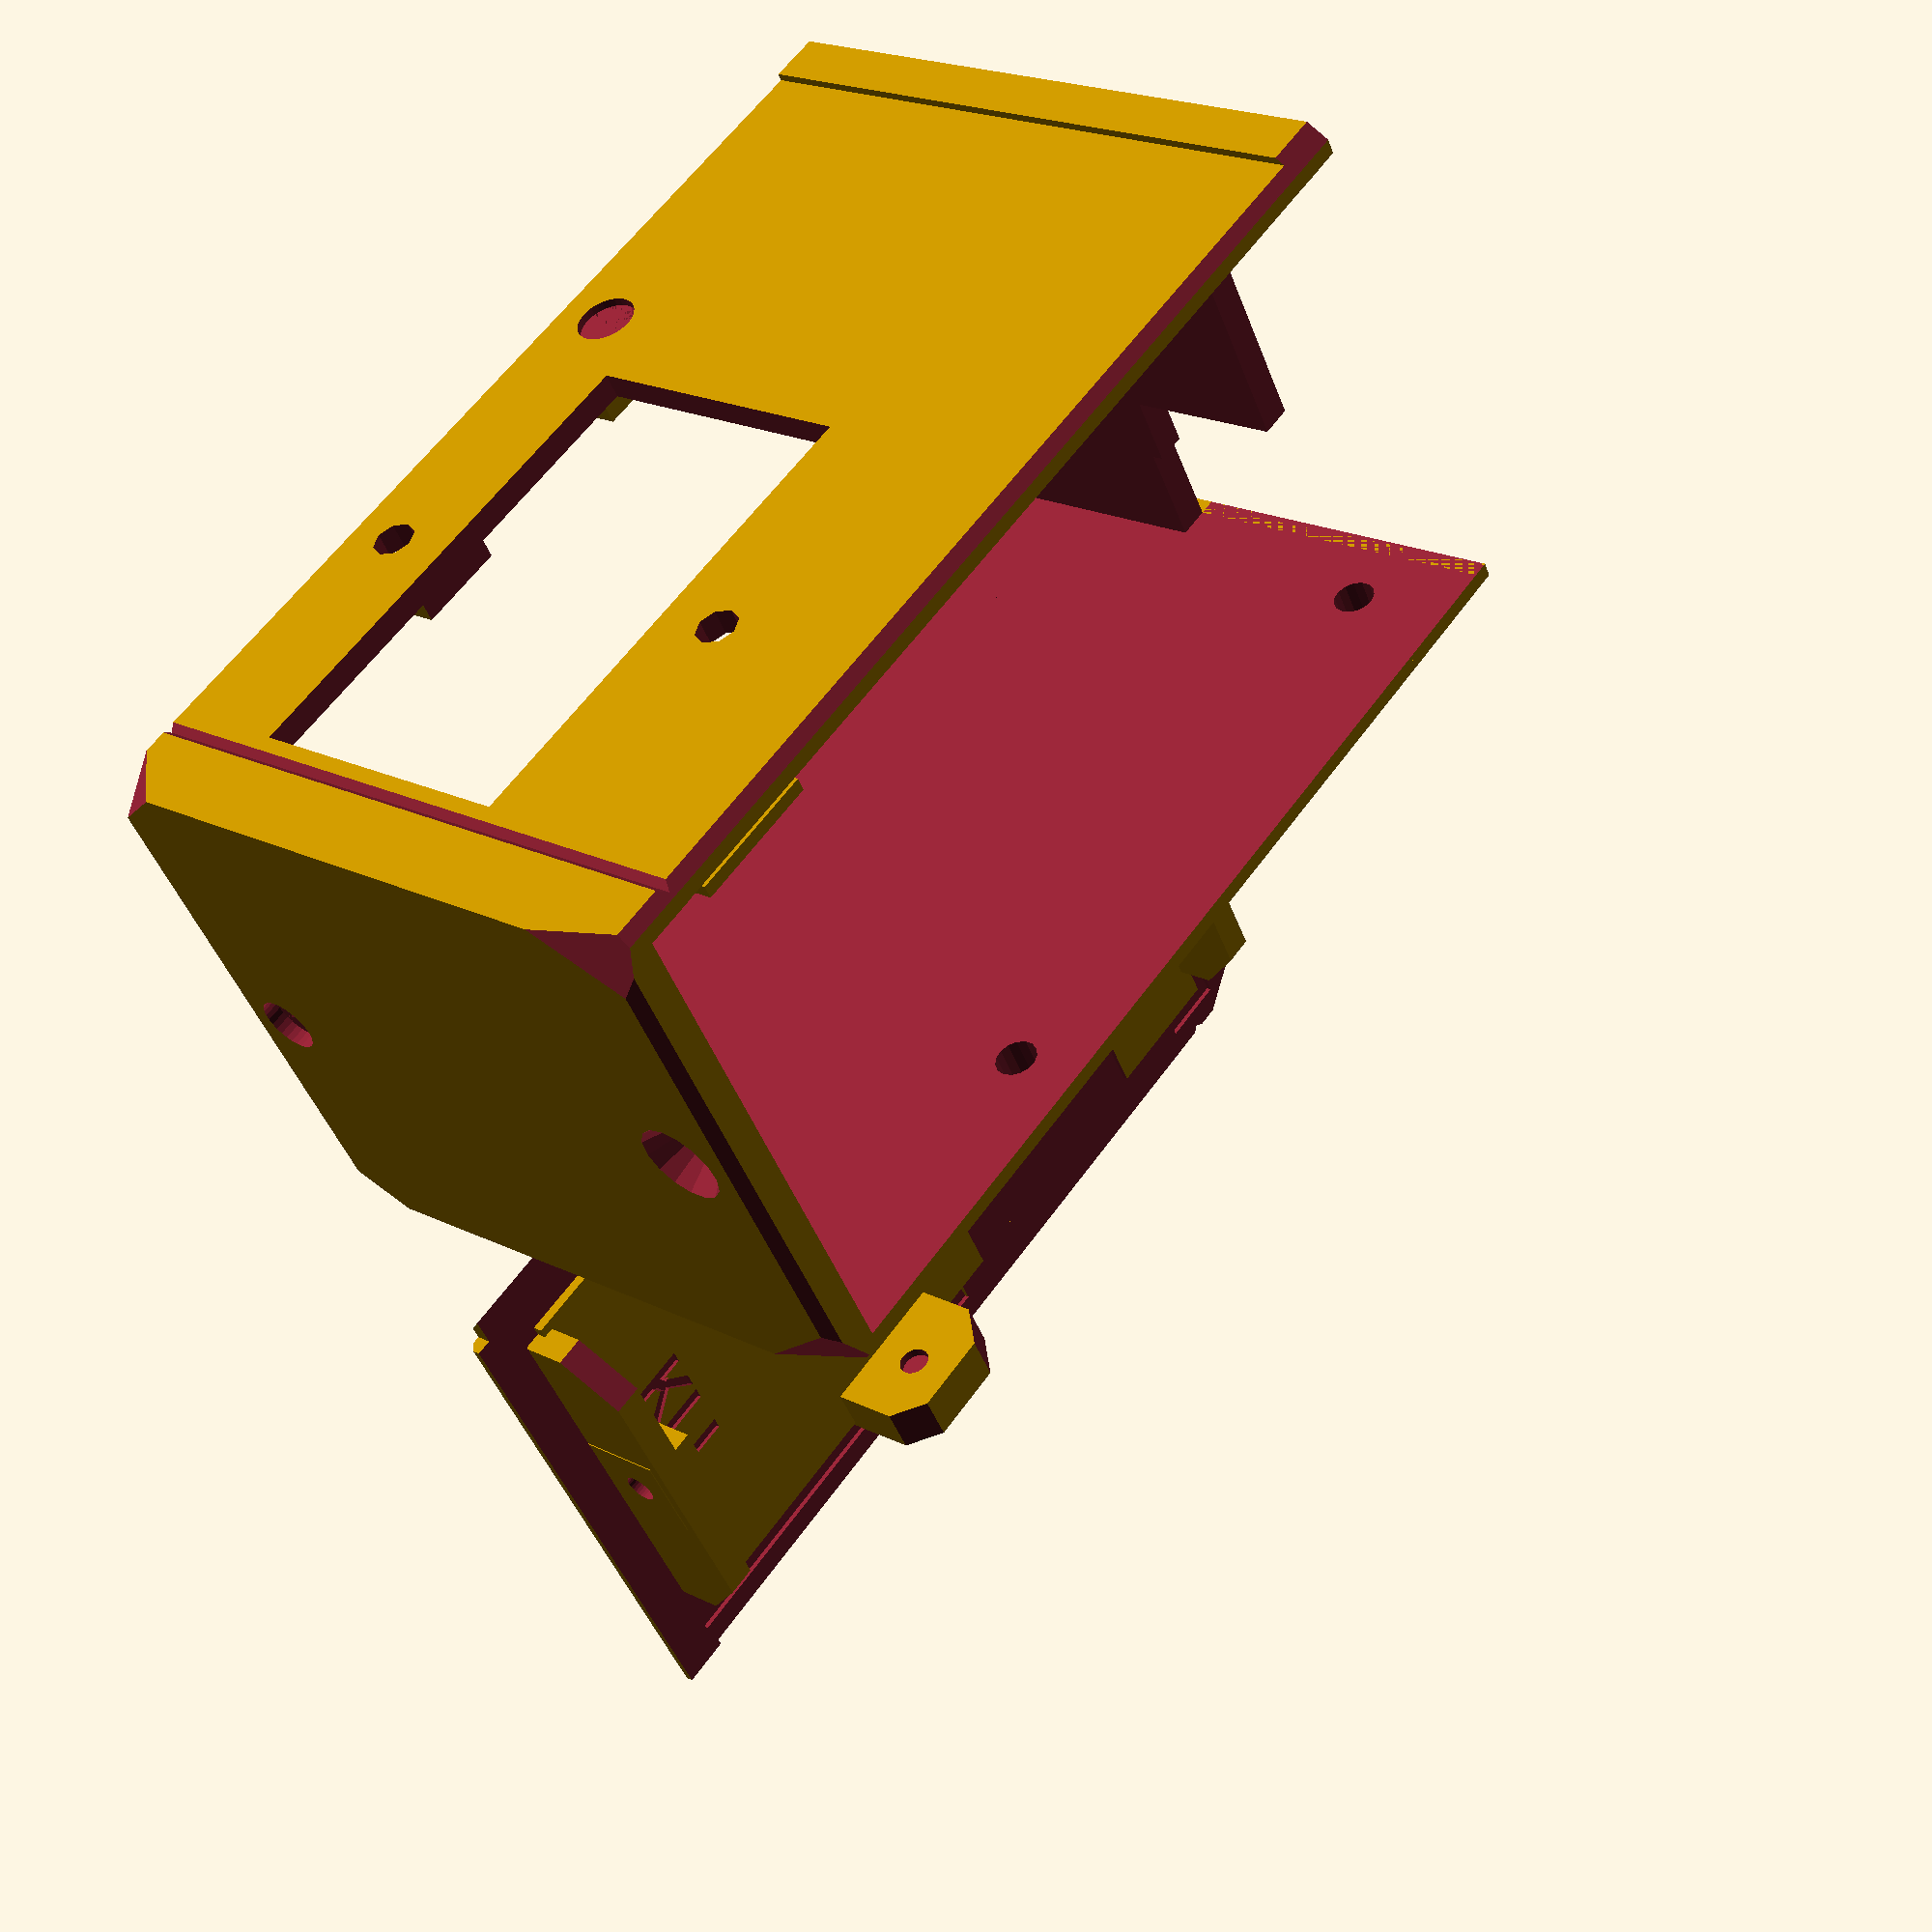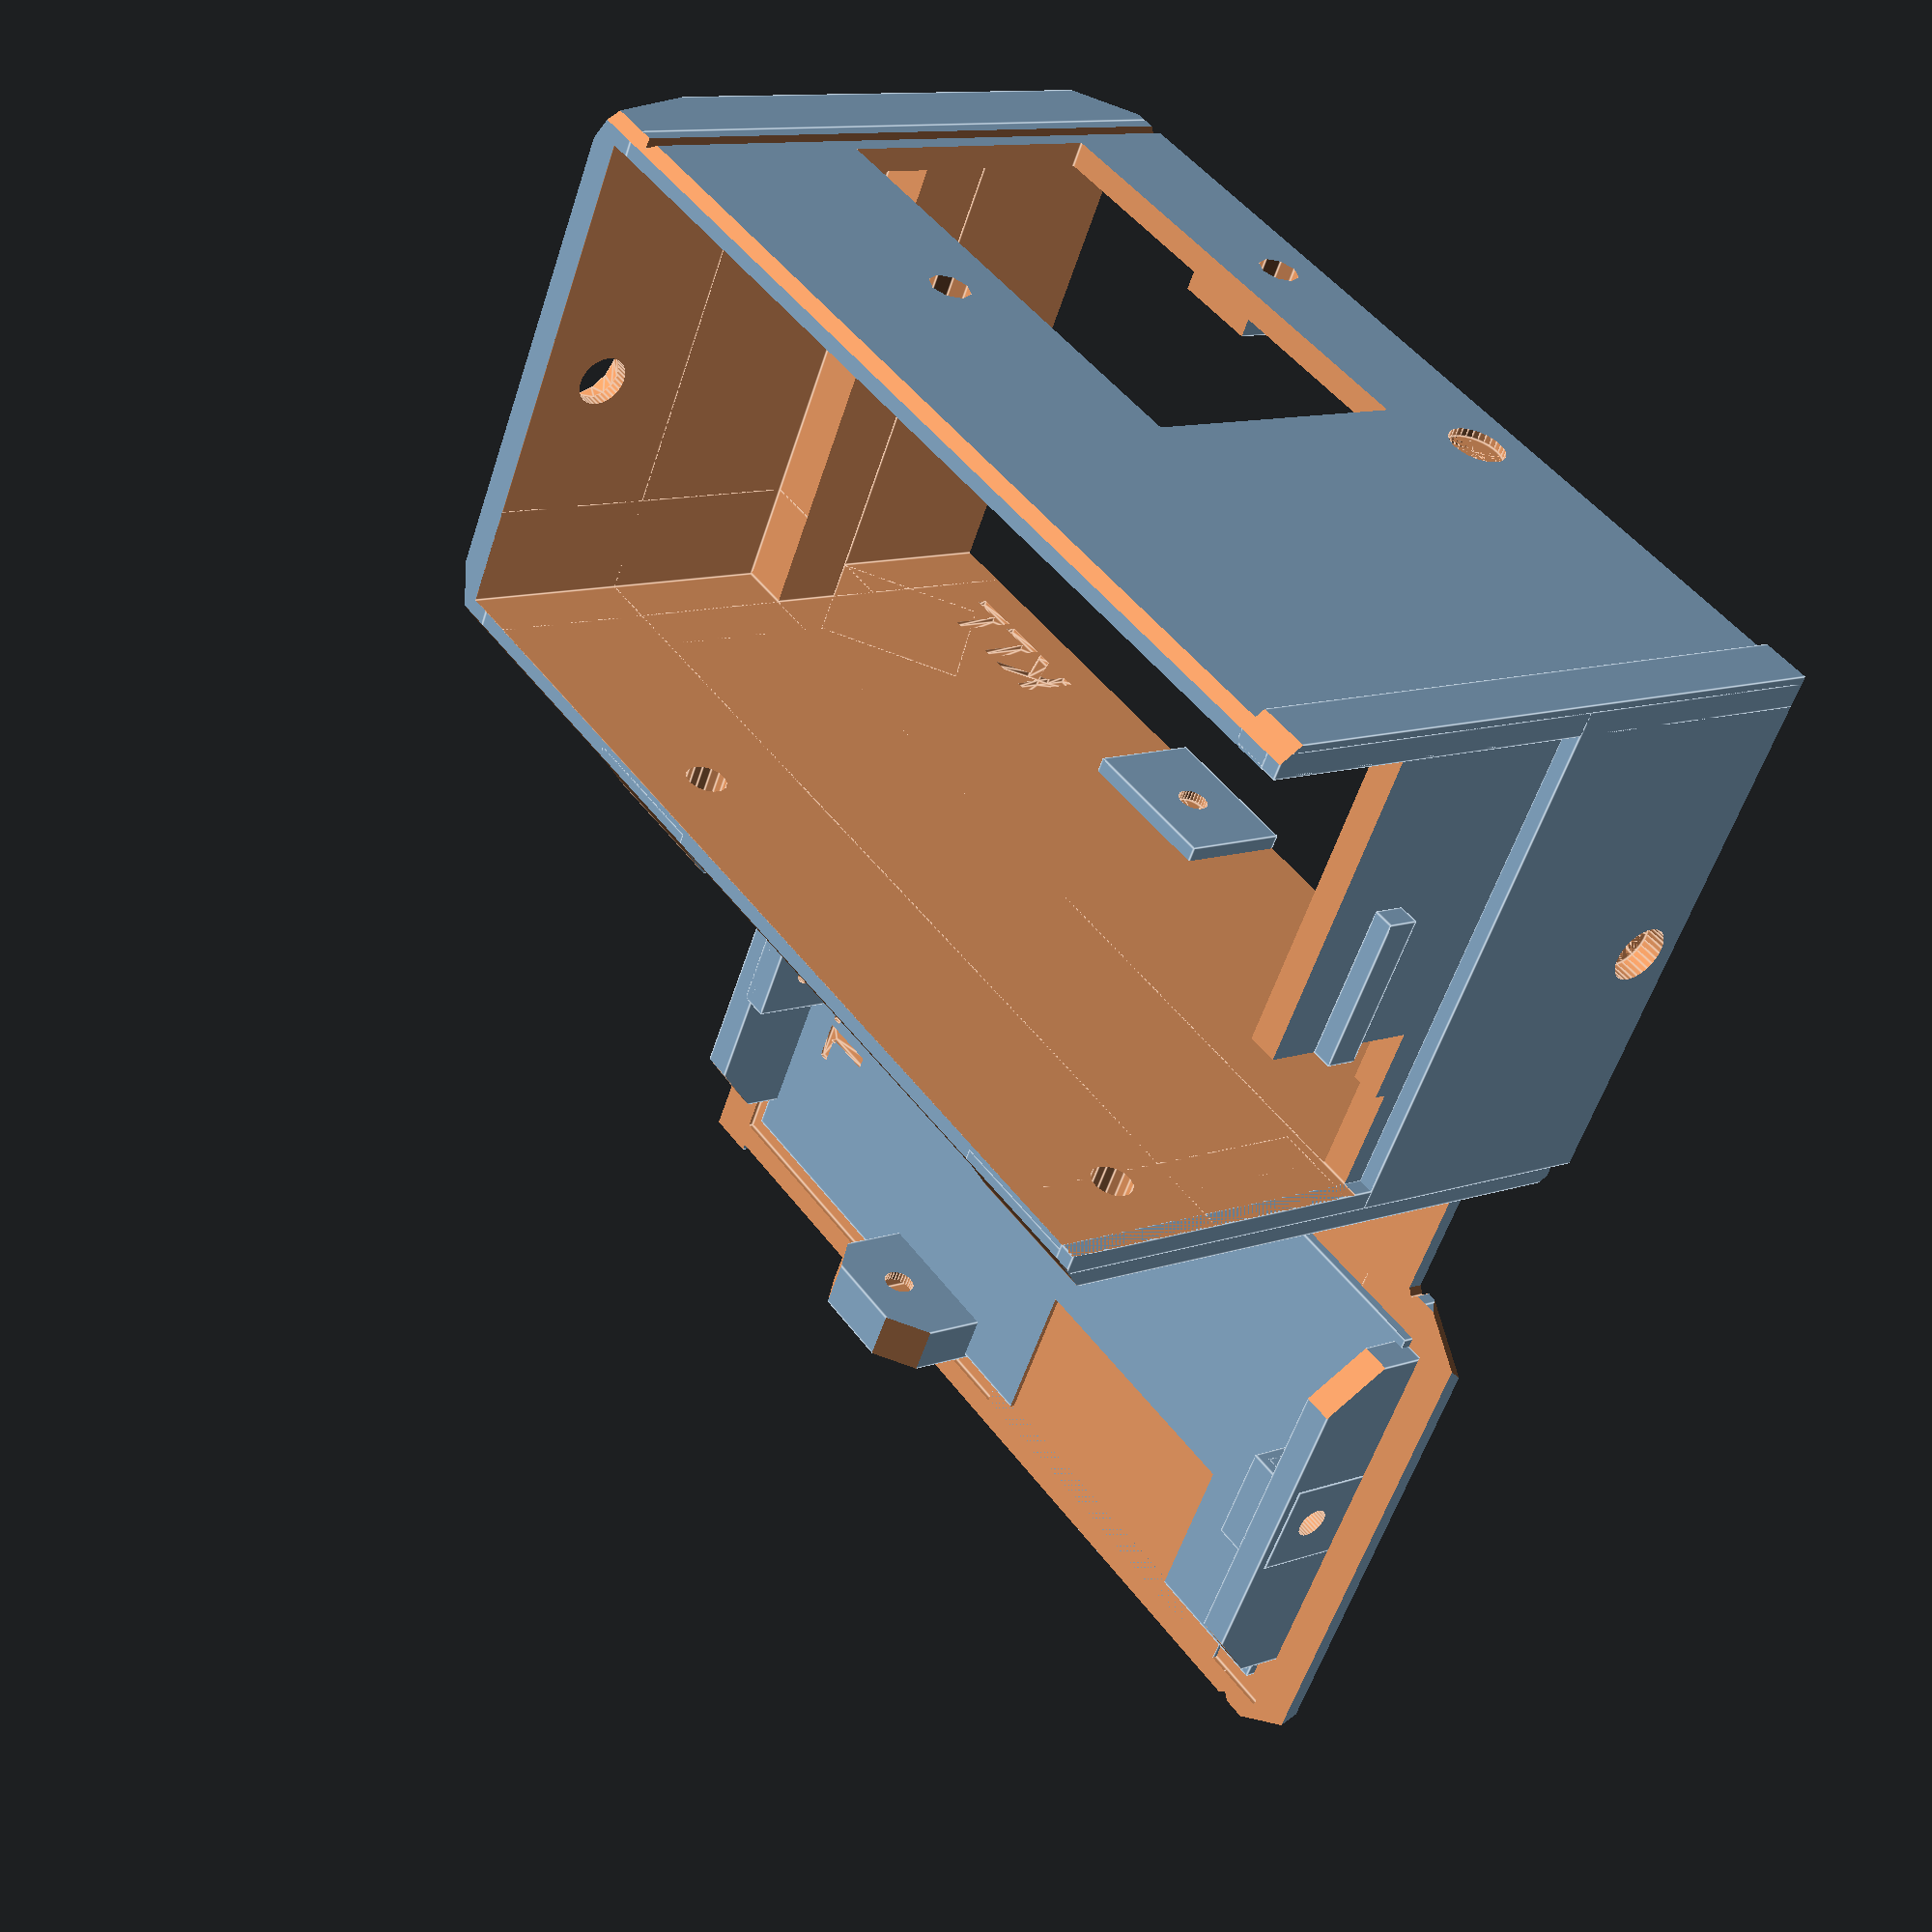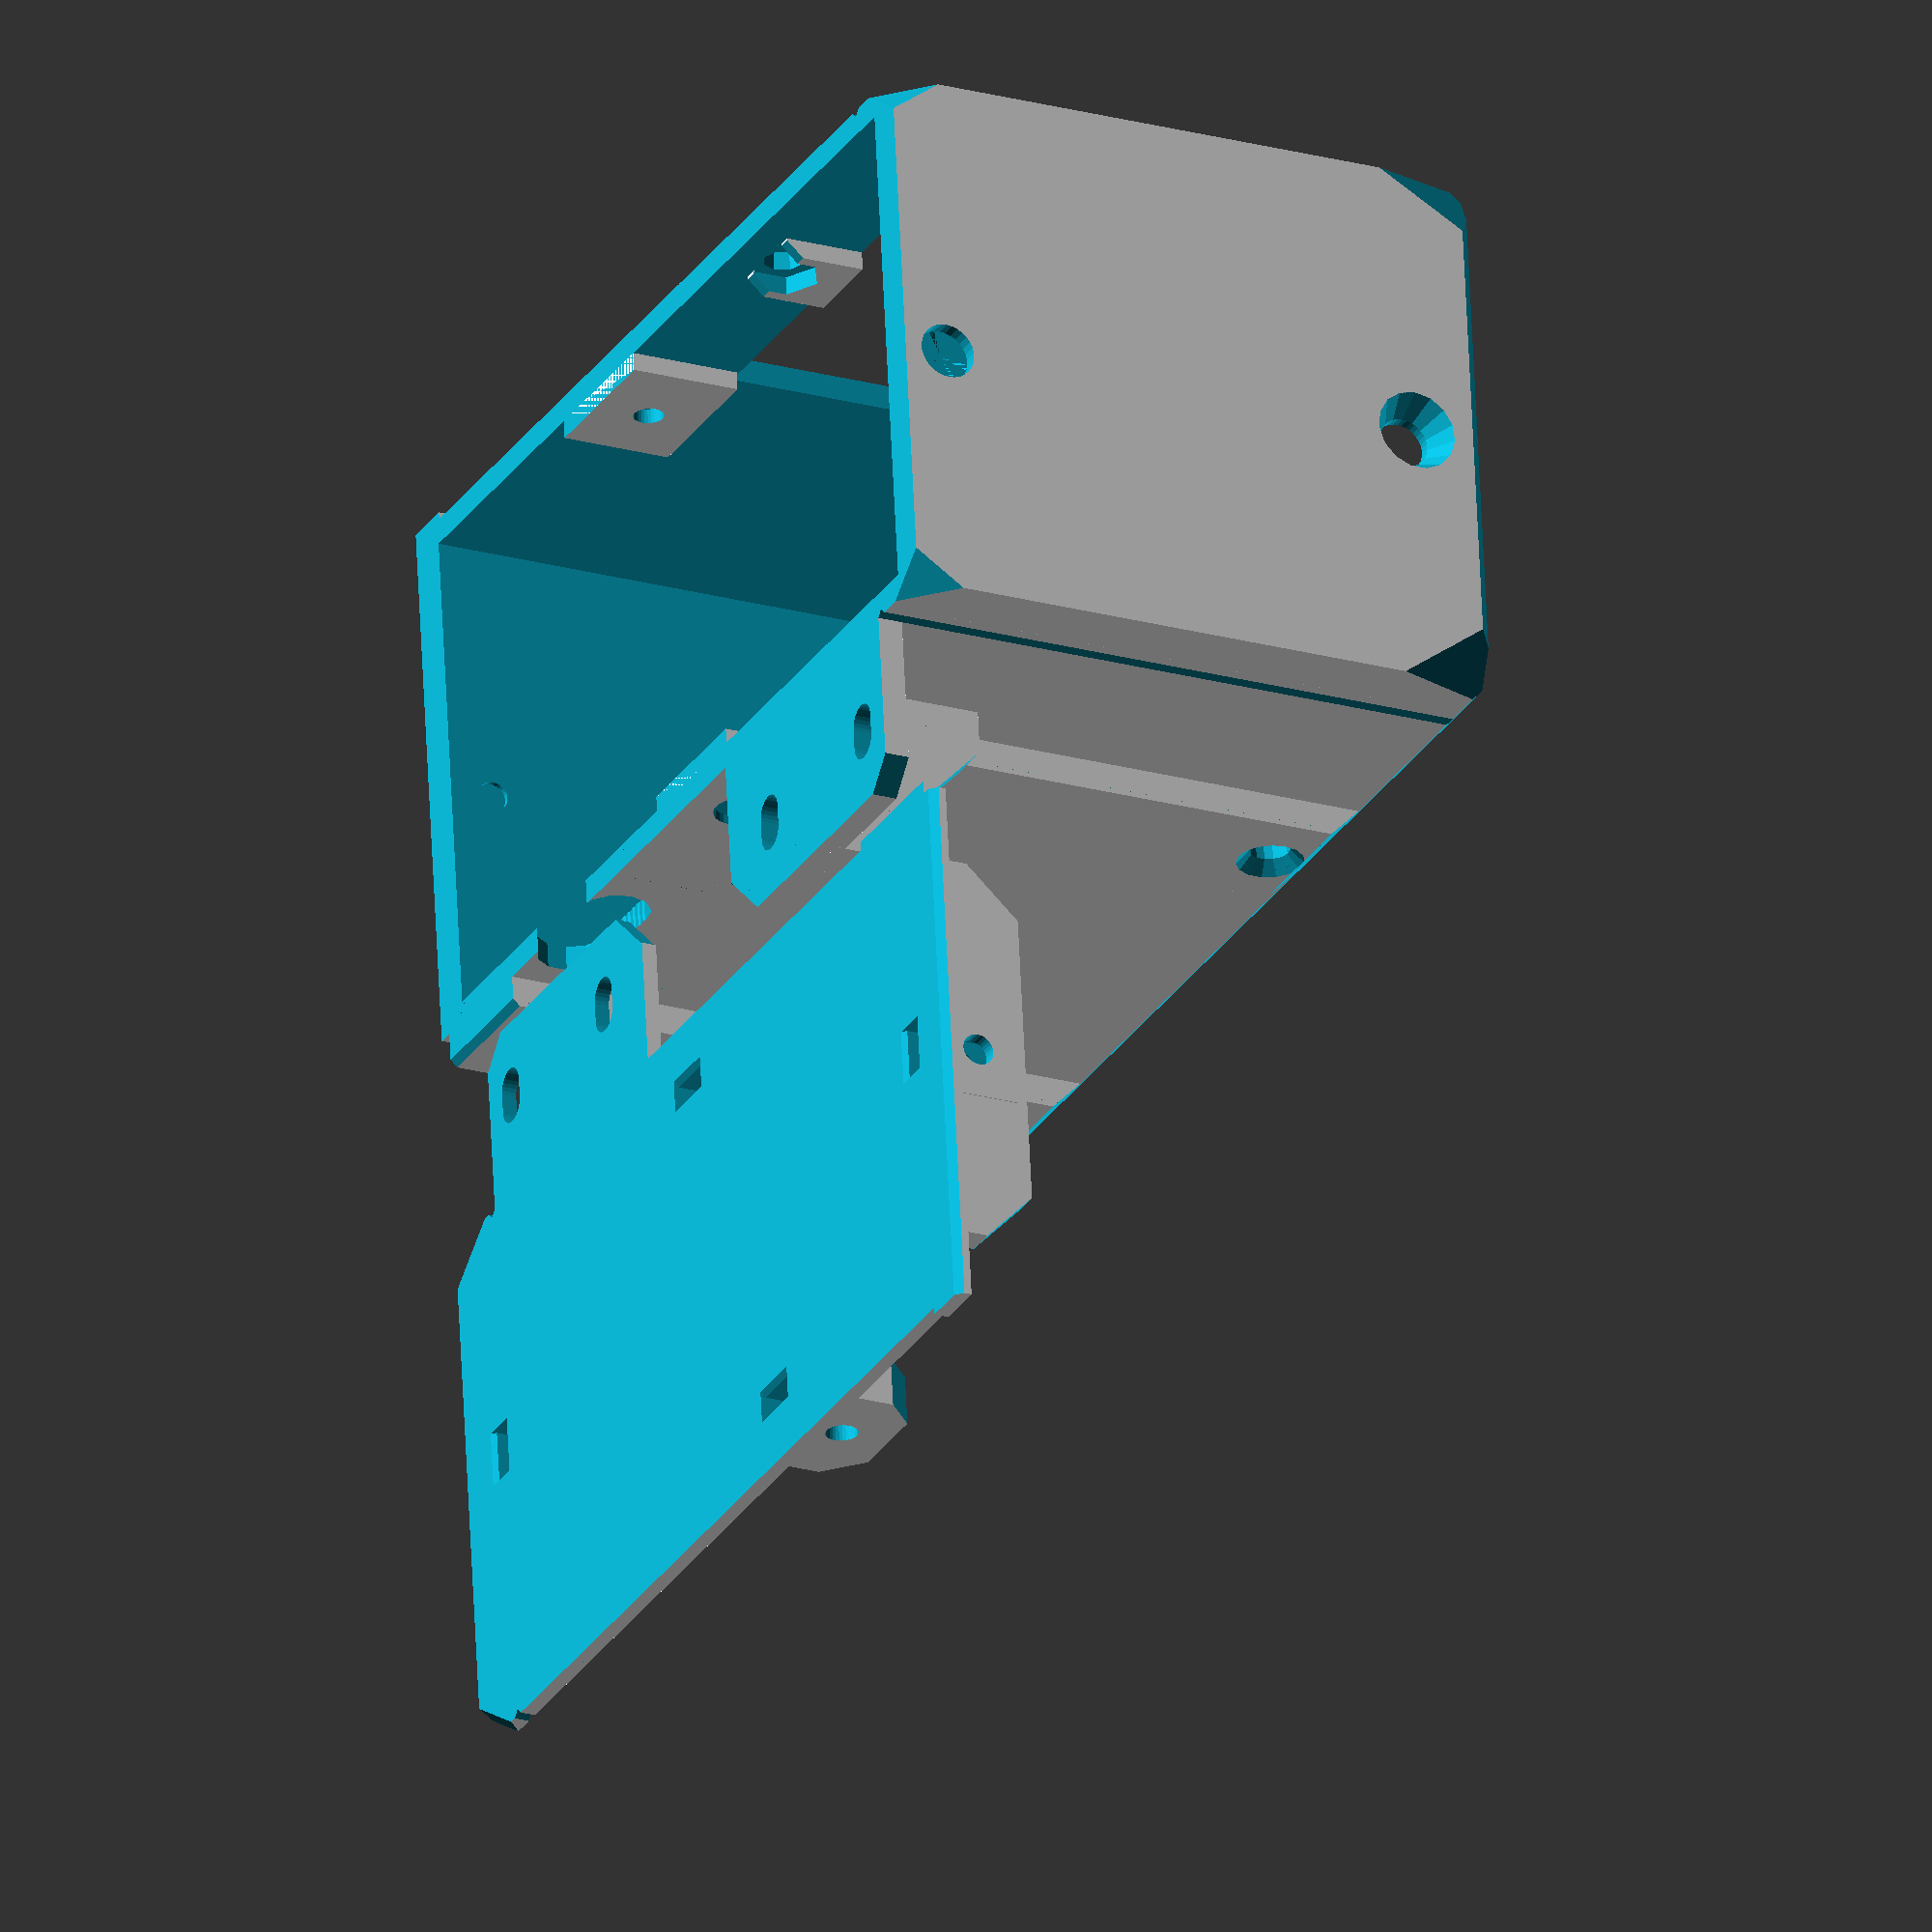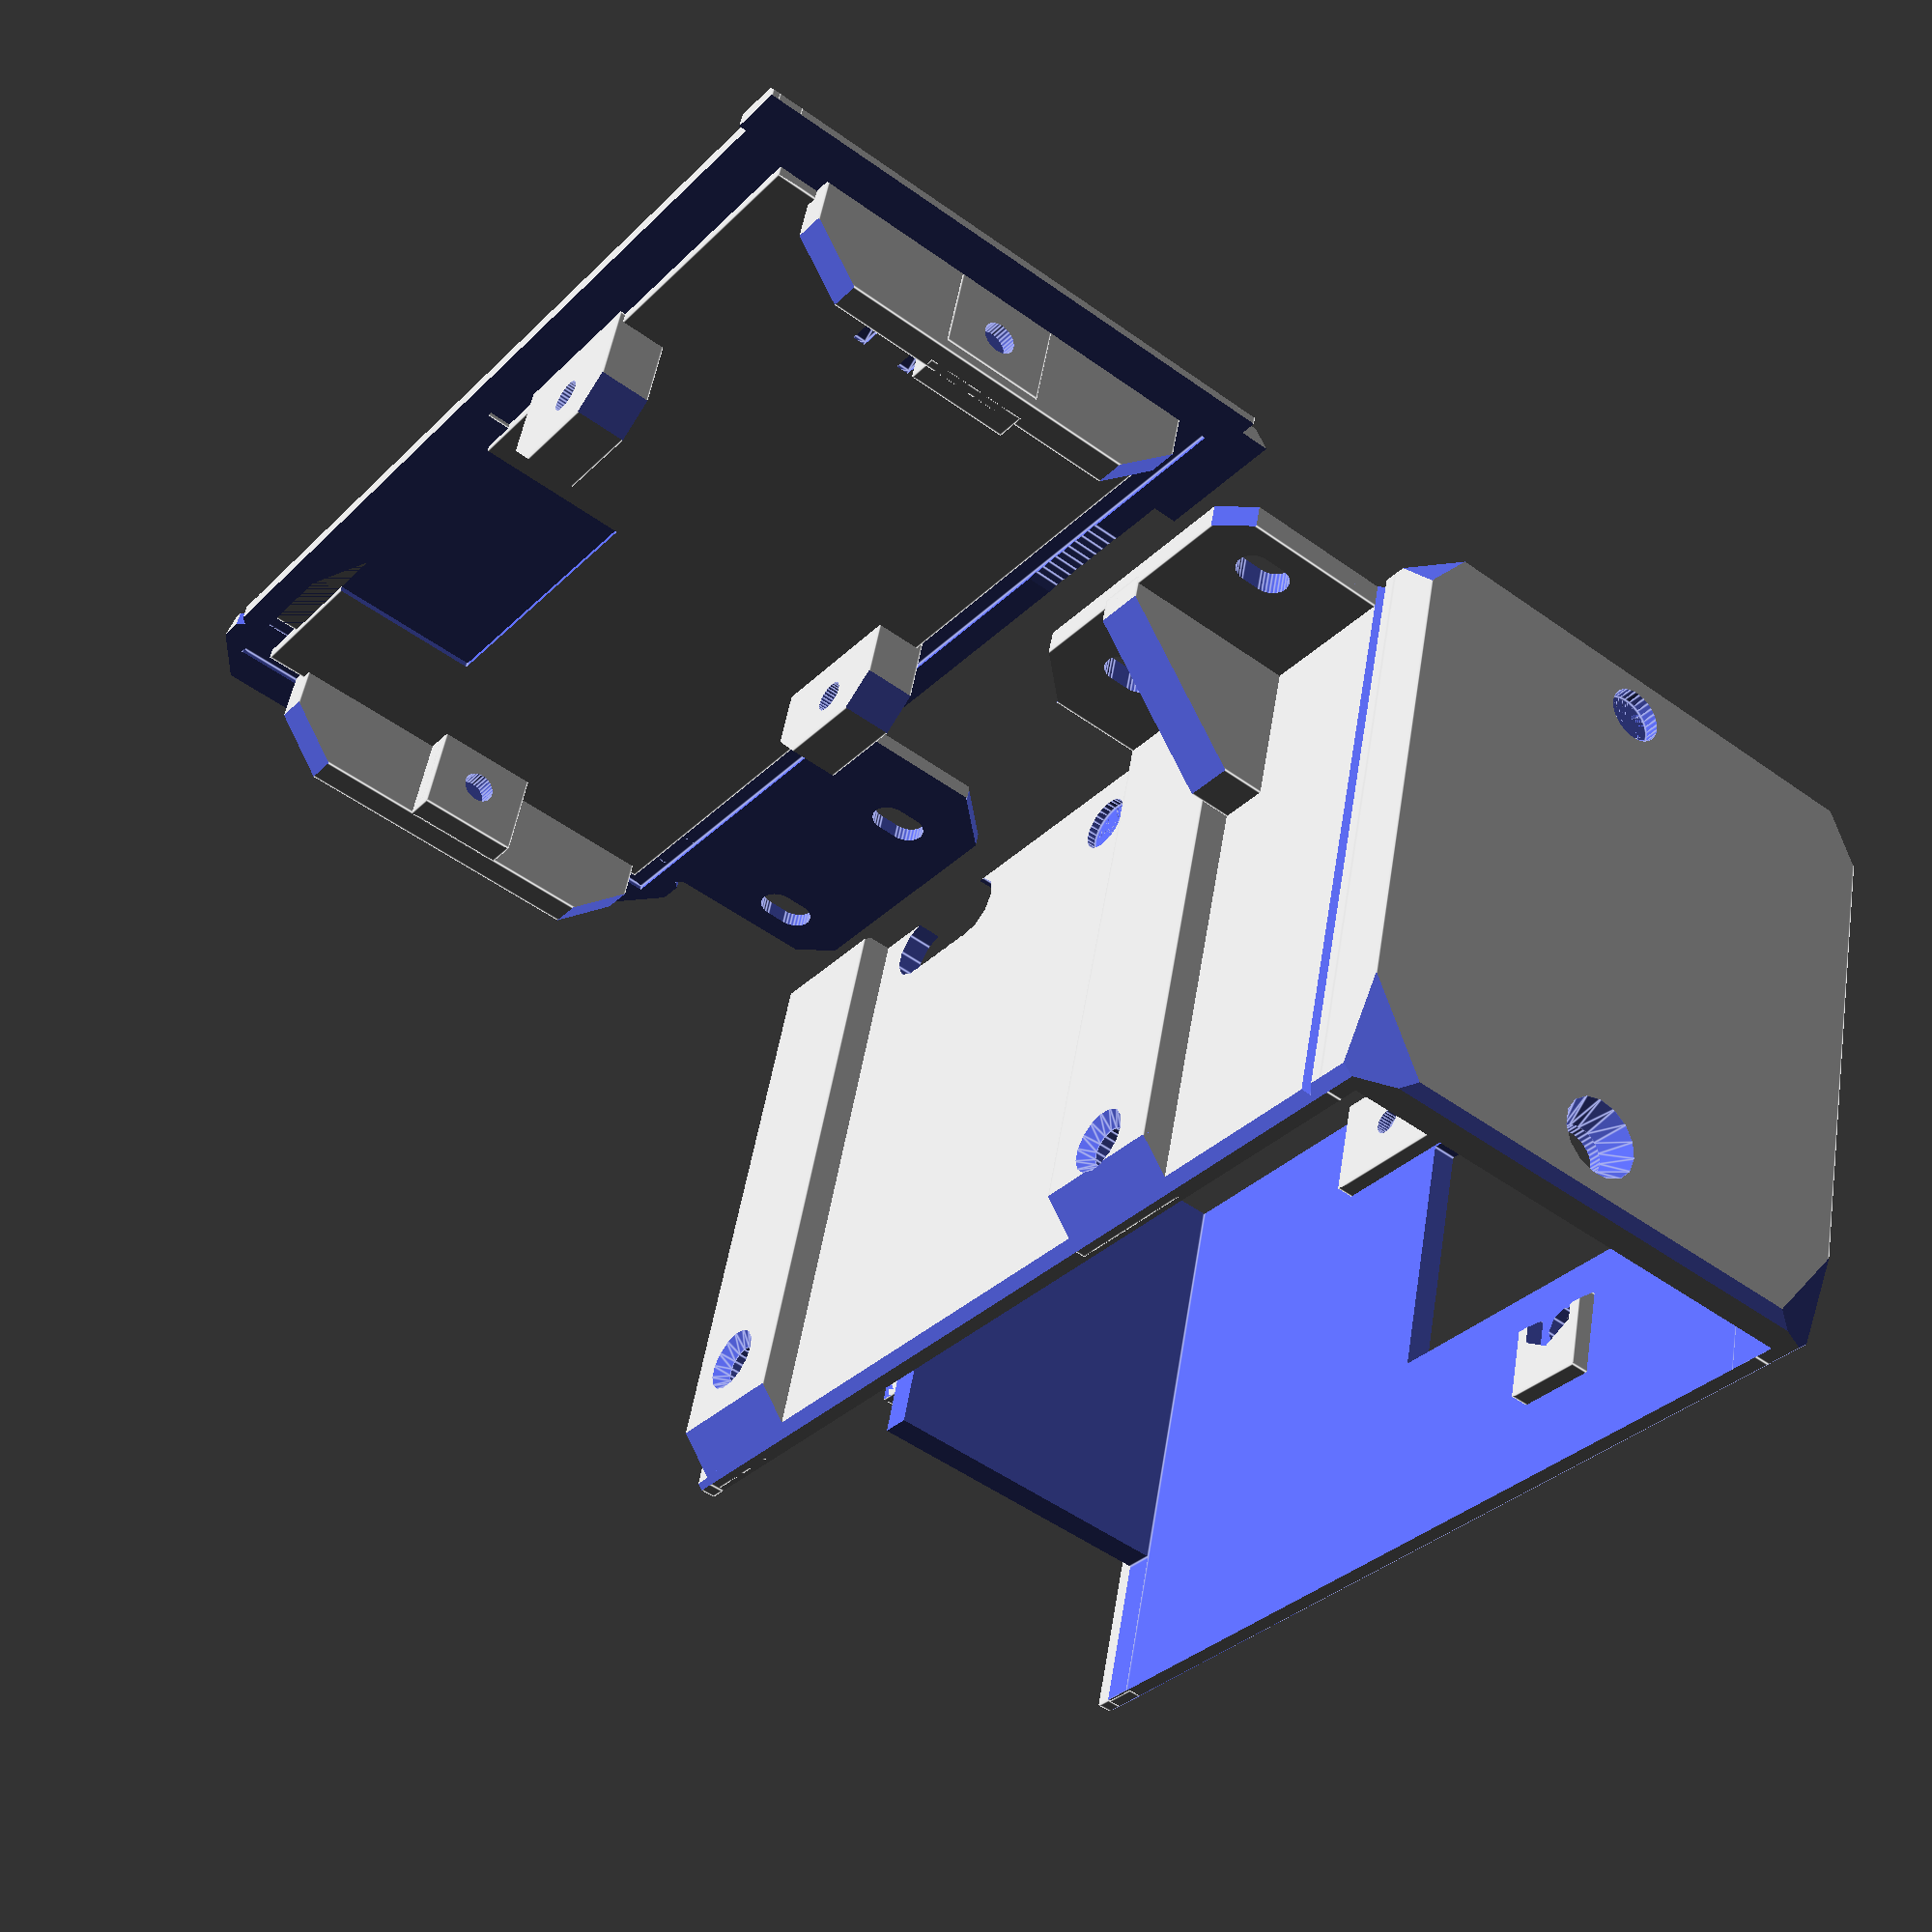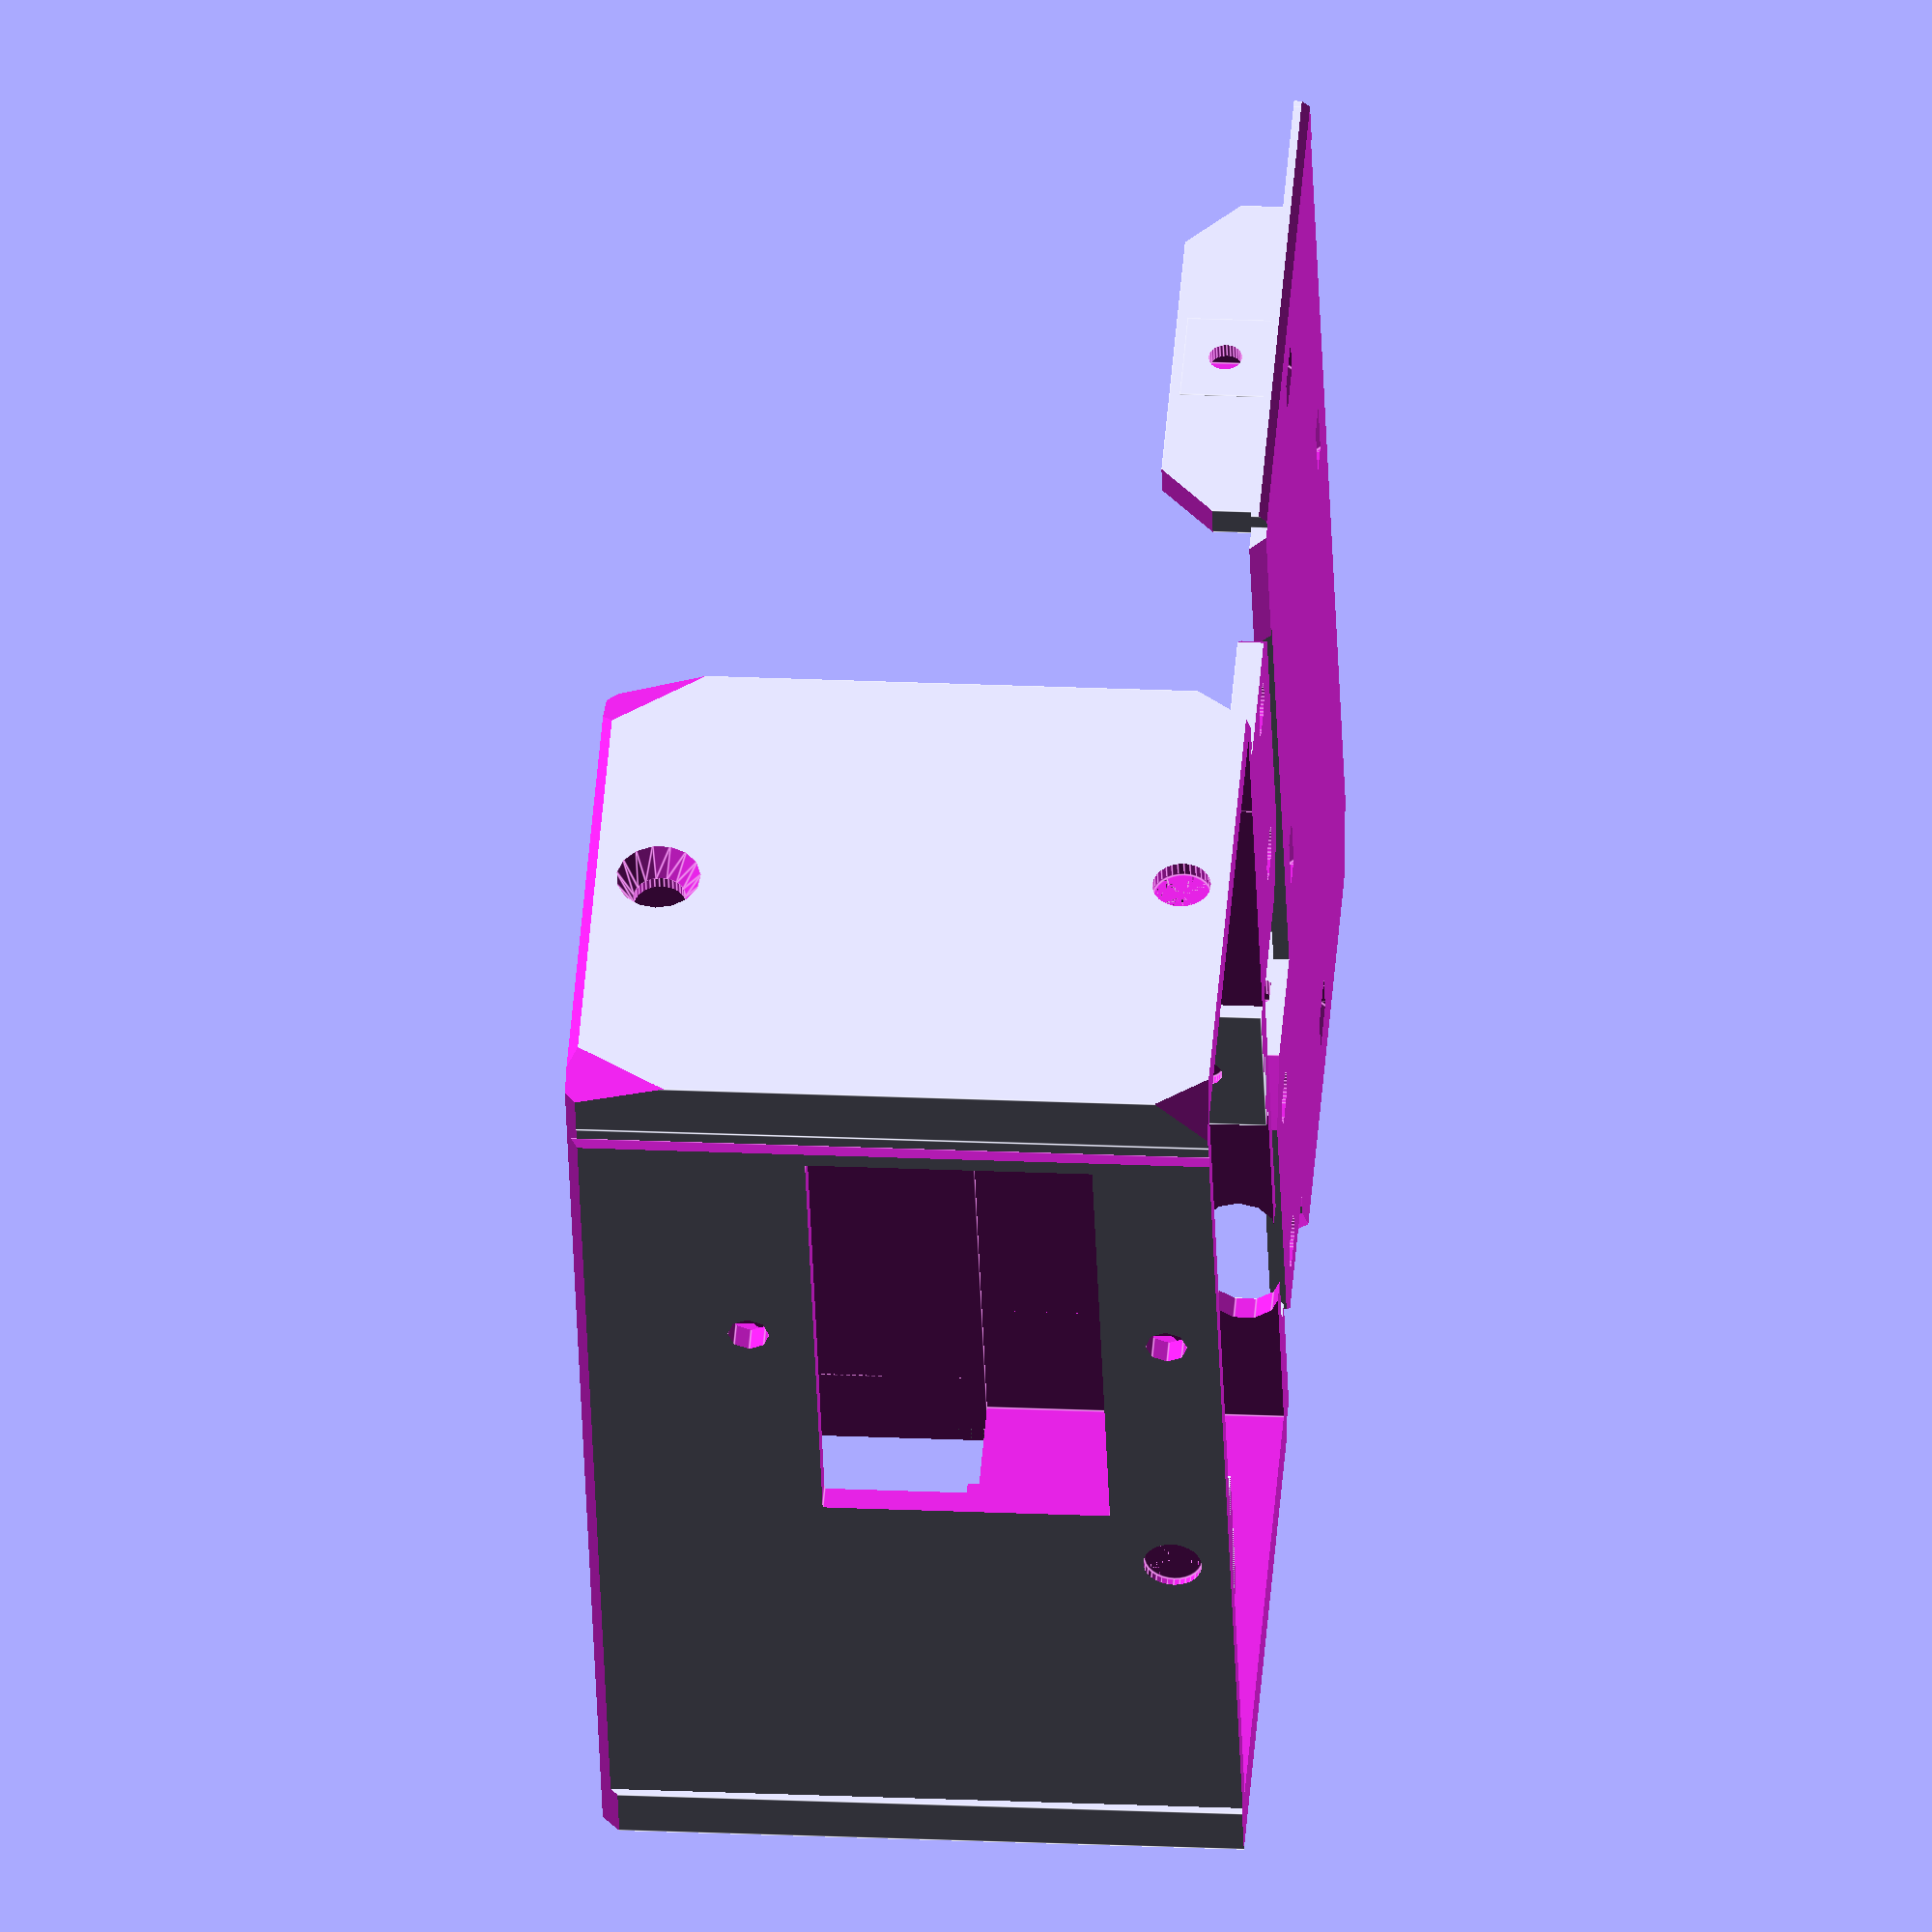
<openscad>
// PRUSA iteration3
// PSU Cover MK3
// GNU GPL v3
// Josef Průša <iam@josefprusa.cz> and contributors
// http://www.reprap.org/wiki/Prusa_Mendel
// http://prusamendel.org

module CubeAdjust(Xdim, Zdim)
{
    for (x =[6:11.2:Xdim-12])
        {
        for (z =[6:11.2:Zdim-12])
            {
                translate([x,-0.2,z])cube([10,0.4,10]);
            }
        }
}

module nuttrap()
{
        rotate([0, 180, 0]) difference()
        {
        union()
                { 
                translate([-4.25,-7.5,0]) difference(){
                translate([0,0,0]) cube([8.5, 9.2, 3]);
                translate([-1,10.6,0]) rotate([45,0,0]) cube([11.5,5.7,5.7]);
                }
            }
        translate([0,0, -0.2])rotate([0,0,30]) cylinder(r=3.5,h=15-1.5, $fn=6);
  }
}

module m3_screw()
{
    translate([0,0,-0]) cylinder(r=1.5,h=12, $fn=30);
    translate([0,0,12]) cylinder(r2=2.8, r1=1.5,h=2, $fn=30);
    translate([0,0,14]) cylinder(r=2.8,h=5, $fn=30);
}

module socket_cutout()
{
    cube([47.5,27.5,30]);
    for(y=[-1,1])
    {
        translate([47.5/2, 27.5/2+y*20, 0])cylinder(r=2,h=50, $fn=8);
    }
}

module socket_nuttraps()
{
    difference()
    {
        for(y=[-1,1])
        {
            translate([47.5/2, 27.5/2+y*20, 0]) rotate([0,0,180]) nuttrap();
        }
        translate([0,0,-15])socket_cutout();
    }
}

module PSU_COVER()
{
difference()
    {
        union()
        {
            translate([0,0,-0.46])cube([95,50+15,54.25]); // Base
            translate([0,0,-3.5])cube([14-0.5,50+15,5]); // Back pillar 1
            translate([-1.6,1,51.5])cube([5,64,3]); // Back pillar 1
            translate([60-0.5,0,-3.5])cube([14,50+15,5]); // Back pillar 2
            translate([91+4,0,-0.46])cube([6,50+15,54.25]); // Base for bracket
            translate([-2,45.4-4.6,19])cube([2,3,15]); // nipple on the right
            
            translate([-1.6,0,0])cube([1.65,65,2]); // Frame skirt 1
            translate([-1.6,0,0])cube([1.65,30,53.78]); // Frame skirt 2
            translate([-1.6,0,51.32])cube([1.65,65,2.46]); // Frame skirt 3
        }


    //pretty corners
    translate([-11,-2,-2])rotate([0,0,-45])cube([10,10,58]);
    translate([95-3+5+1,-2,-2])rotate([0,0,-45])cube([10,10,58]);

    translate([-3,-9,-4.46])rotate([-45,0,0])cube([130,10,10]);
    translate([-3,-12,54.78])rotate([-45,0,0])cube([130,10,10]);

    translate([-3,45+15,-4.46])rotate([-45,0,0])cube([130,10,10]);
    translate([-3,48+15,54.78])rotate([-45,0,0])cube([130,10,10]);

    translate([95-3+3,70,-2])rotate([0,0,-45])cube([10,10,58]);
    translate([95,0-10,-20])rotate([0,-45,-45])cube([20,20,20]);
    translate([95,0-10,45])rotate([0,-45,-45])cube([20,20,20]);

    translate([95,60,-10])rotate([-35,-45,-45])cube([20,20,20]);
    translate([95,60,65])rotate([-55,48,-48])cube([20,20,20]);

    translate([79,-5,67.28])rotate([0,45,0])cube([20,90,20]);
    translate([79,-5,-13.96])rotate([0,45,0])cube([20,90,20]);



    translate([3,3,2])cube([89.02,50.02+15,50.02-0.7]); // main cutout
    
    translate([-3,50-16.4+15,2])cube([100,16.5,50-0.7]); // insert cutout
    translate([-3,50-16.4-15.6+15,2])cube([10,100,17]); // right bottom cutout
    translate([85+2,50-16.4-17.6+15+0.9,2])cube([10,100,50-0.7]); // left bottom cutout

    translate([85+2,10,2])rotate([0,0,45]) cube([10*sqrt(2),10*sqrt(2),50-0.7]);
    translate([85+2,3,2]) cube([10,17,50-0.7]);

    translate([-3,50-16.4-17.6+15+0.9,2])cube([100,100,10]); //  bottom cutout

    translate([5.5,0.5,0])
    {
        translate([38,3+11.25,40])socket_cutout(); // socket cutout
    }


    translate([7-0.5-0.5,40-1+15+0.7,-10])cylinder(r=2,h=50,$fn=15); //  left back mounthole cutout
    translate([7-0.5-0.5,40-1+15+0.7,-3.7])cylinder(r2=2, r1=3.5,h=1.5,$fn=15);

    translate([67.5-0.7-0.5,43.5-1+15+0.5,-10])cylinder(r=2,h=50,$fn=15); //  right back mounthole cutout
    translate([67.5-0.7-0.5,43.5-1+15+0.5,-3.7])cylinder(r2=2, r1=3.5,h=1.5,$fn=15);


    translate([130,32+26,55-4-25])rotate([0,-90,0])cylinder(r=2.5,h=50,$fn=35); // Left side bracket screw hole
    translate([101.1,32+26,55-4-25])rotate([0,-90,0])cylinder(r2=2.5, r1=4.1,h=3,$fn=15);
    translate([-0.3,1,-1.2]) CubeAdjust(102,54.25);

    for(i=[0:9])
        {
        translate([20+i,6.8,-10])cylinder(r=3.5,h=50); //  left back mounthole cutout
        }



}
}

module PSU_Y_REINFORCEMENT()
{
difference()
{
    union()     // base shape
        {
            translate([ 59.5, 0, -18 ]) cube([ 33, 6, 19 ]);  // reinforcement plate
            translate([ 73.5, 5, -18 ]) cube([ 5, 16, 19 ]);  // vertical_reinforcement    
        }
    union ()    // cutouts
        {
            
                      
            translate([ 87.5, -8, -20 ]) rotate([ 0, 45, 0 ]) cube([ 10, 20, 10 ]);  //corner cut
            translate([ 52.5, -8, -20 ]) rotate([ 0, 45, 0 ]) cube([ 10, 20, 10 ]);  //corner cut
            translate([ 68.5, 20, -34 ]) rotate([ 45, 0, 0 ]) cube([ 15, 23, 20 ]);  //vertical reinf cutout
            translate([ 66.2, -0.2, -5])cube([23.6, 0.4, 5.6]);
            translate([ 68 + 1.8 +2.6, -0.2, -7.7 -5.6])cube([11.2, 0.4, 5.6]);
            
            
            translate([ 88, 8, -11.5 ]) rotate([ 90, 0, 0]) cylinder( h = 10, r = 1.8, $fn=30 );  //hole A
            translate([ 68, 8, -11.5 ]) rotate([ 90, 0, 0 ]) cylinder( h = 10, r = 1.8, $fn=30 );  //hole B
            
            translate([ 88, 8, -9.5 ]) rotate([ 90, 0, 0]) cylinder( h = 10, r = 1.8, $fn=30 );  //hole A
            translate([ 68, 8, -9.5 ]) rotate([ 90, 0, 0 ]) cylinder( h = 10, r = 1.8, $fn=30 );  //hole B
            
            translate([ 86.2, -10, -11.5 ]) cube([ 3.6, 20, 2 ]);  // hole cut extension
            translate([ 66.2, -10, -11.5 ]) cube([ 3.6, 20, 2 ]);  // hole cut extension
            
            
            
        }
}
}


module psu_main(){
    
    
difference()
    {    
        union()
        {
            PSU_COVER();
            PSU_Y_REINFORCEMENT();
            translate([5.5+38,20-7+1.75,39+13.5])socket_nuttraps();
        }   
        translate([-5,-9,-30]) cube([150,10,100]);
    }       
}



module upper_part()
{
    difference()
    {
        union()
        {
        psu_main();
        translate([30,3.5,49.5]) cube([15,11,2.5]);
        translate([45,3.5,1]) cube([15,11,2.5]);
            
        }
        
        translate([-5,0,-20]) cube([120,3.5,120]);
        translate([37,9,39]) rotate([0,0,0]) m3_screw();
        translate([14.5,8,25]) rotate([0,-90,0]) m3_screw();
        translate([85.5,8,25]) rotate([0,90,0]) m3_screw();
        translate([52,9,14.5]) rotate([0,180,0]) m3_screw();
        
        //version
        translate([73,7.5,1.5]) rotate([0,0,0]) linear_extrude(height = 0.6) 
        { text("KLL",font = "helvetica:style=Bold", size=6, center=true); }   
    }





}


module lower_part()
{
    difference()
    {
        union()
        {
            difference()
                {   
                union()
                    {
                    psu_main(); // base cover
                    translate([50,0.5,40]) cube([40,3,13.8]);
                    translate([5,0.5,4]) cube([90,4,45]);                
                
                    }
                    translate([-5,3.5,-20]) cube([120,100,120]);  // cut 
                }
            
            // frame side wall
            translate([3.1,3,5]) cube([3,10,40]);
            translate([5.1,3,20]) cube([3,10,10]);
            
            // rear wall
            translate([93.9,3,5]) cube([3,10,40]);
            translate([91.1,3,20]) cube([3,10,10]);
            
            // switch side wall
            translate([30,3,44.5]) cube([15,11,5]);

            // nut inserts
            translate([32,1,44]) cube([10,1,5]);
            translate([3,1,20]) cube([5,11,10]);
            translate([92,1,20]) cube([5,11,10]);
            translate([45,2,3.5]) cube([15,11,5]);
            translate([46.5,1,3.5]) cube([10,2,5]);
            
            // floor reinforcement
            difference()
                {
                    translate([5,0.5,4]) cube([90,3.5,45]);                
                    translate([53.5,-1,34]) cube([27.5,8,20]);
                }

        }

    // rear side nut
    translate([4.5,-3.4,22.2]) cube([2.3,15,5.6]);
    translate([-4,8,25 ]) rotate([0,90,0]) cylinder(h=15,r=1.6, $fn=30 ); 
    translate([-2,8,25 ]) rotate([0,90,0]) cylinder(h=4,r=3.1, $fn=30 ); 
    
    // frame side nut
    translate([93,-3.4,22.2]) cube([2.3,15,5.6]);
    translate([88,8,25 ]) rotate([0,90,0]) cylinder(h=15,r=1.6, $fn=30 ); 
    translate([98,8,25 ]) rotate([0,90,0]) cylinder(h=4,r=3.1, $fn=30 );

    // edges
    translate([0,15,38]) rotate([45,0,0]) cube([15,15,15]);
    translate([90,15,38]) rotate([45,0,0]) cube([15,15,15]);
    translate([0,15,-9]) rotate([45,0,0]) cube([15,15,15]);
    translate([90,15,-9]) rotate([45,0,0]) cube([15,15,15]);
    translate([25,6,38]) rotate([0,0,45]) cube([15,15,15]);
    translate([49.5,6,38]) rotate([0,0,45]) cube([15,15,15]);
    translate([41,6,3]) rotate([0,0,45]) cube([15,15,15]);
    translate([64,6,3]) rotate([0,0,45]) cube([15,15,15]);

    // switch side nut
    translate([31.5+2.8,0,47.5-2]) cube([5.6,9+2.8,2.3]);
    translate([37,9,43 ]) rotate([0,0,90]) cylinder(h=15,r=1.6, $fn=30 ); 
    
    // reinforcement side nut
    translate([52,9,-5 ]) rotate([0,0,90]) cylinder(h=15,r=1.6, $fn=30 ); 
    translate([46+2.8,0,5]) cube([5.6,9+2.8,2.3]);
    
    // cleanup
    translate([-5,-8,-20]) cube([120,10,120]);
    
    // nut edges
    translate([46+2.8,1.5,4]) rotate([45,0,0]) cube([5.6,3,3]);
    translate([31.5+2.8,1.5,44.5]) rotate([45,0,0]) cube([5.6,3,3]);
    translate([5.5,-0.5,22.2]) rotate([0,0,45]) cube([3,3,5.6]);
    translate([94,-0.5,22.2]) rotate([0,0,45]) cube([3,3,5.6]);
    
    
    //version
    translate([10,3.6,20]) rotate([90,-90,180]) linear_extrude(height = 0.8) 
    { text("KLL",font = "helvetica:style=Bold", size=6, center=true); }    
    }


    
    
}


translate([0,0,-3.5]) rotate([90,0,0]) upper_part();
translate([100,23,-2]) rotate([90,0,180]) lower_part();










</openscad>
<views>
elev=159.3 azim=329.5 roll=228.1 proj=p view=solid
elev=348.6 azim=208.5 roll=50.0 proj=p view=edges
elev=22.3 azim=185.9 roll=243.6 proj=o view=wireframe
elev=129.1 azim=127.0 roll=170.7 proj=p view=edges
elev=338.7 azim=295.4 roll=94.8 proj=o view=edges
</views>
